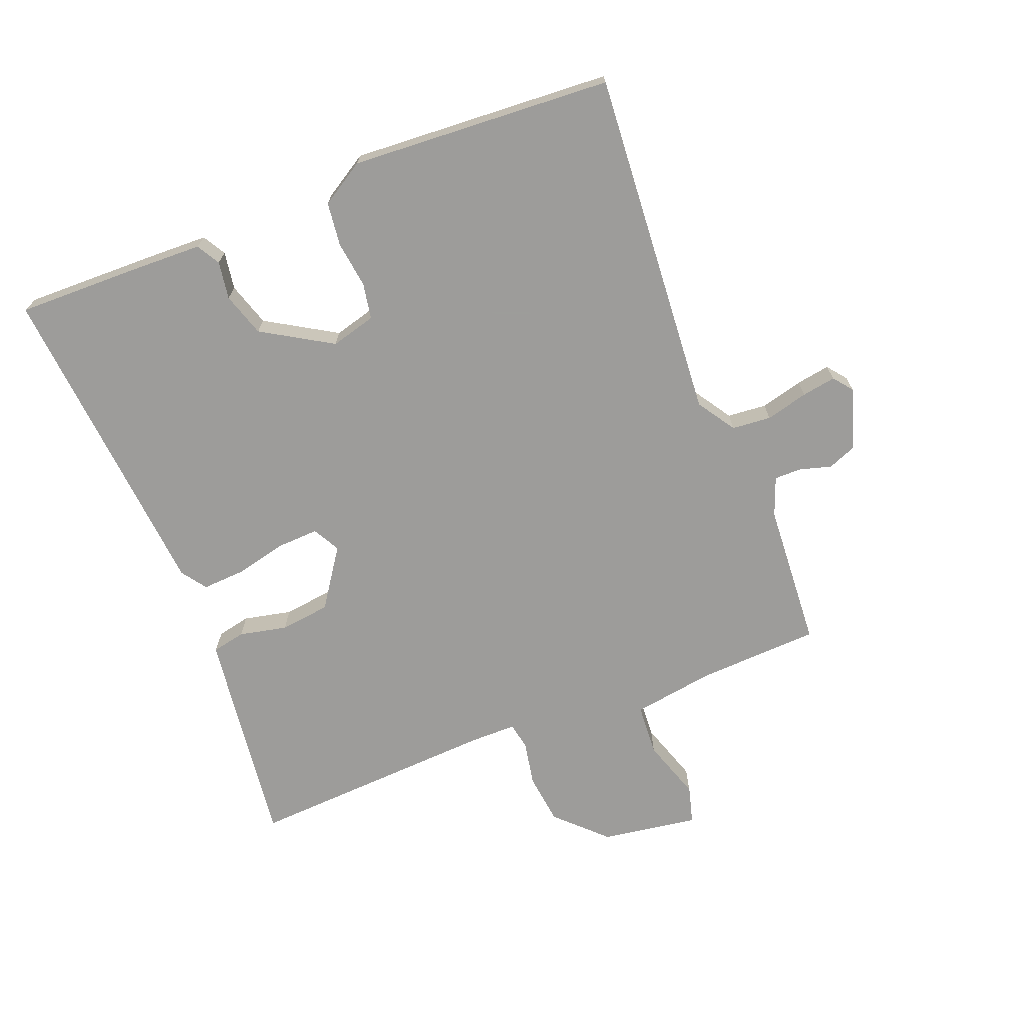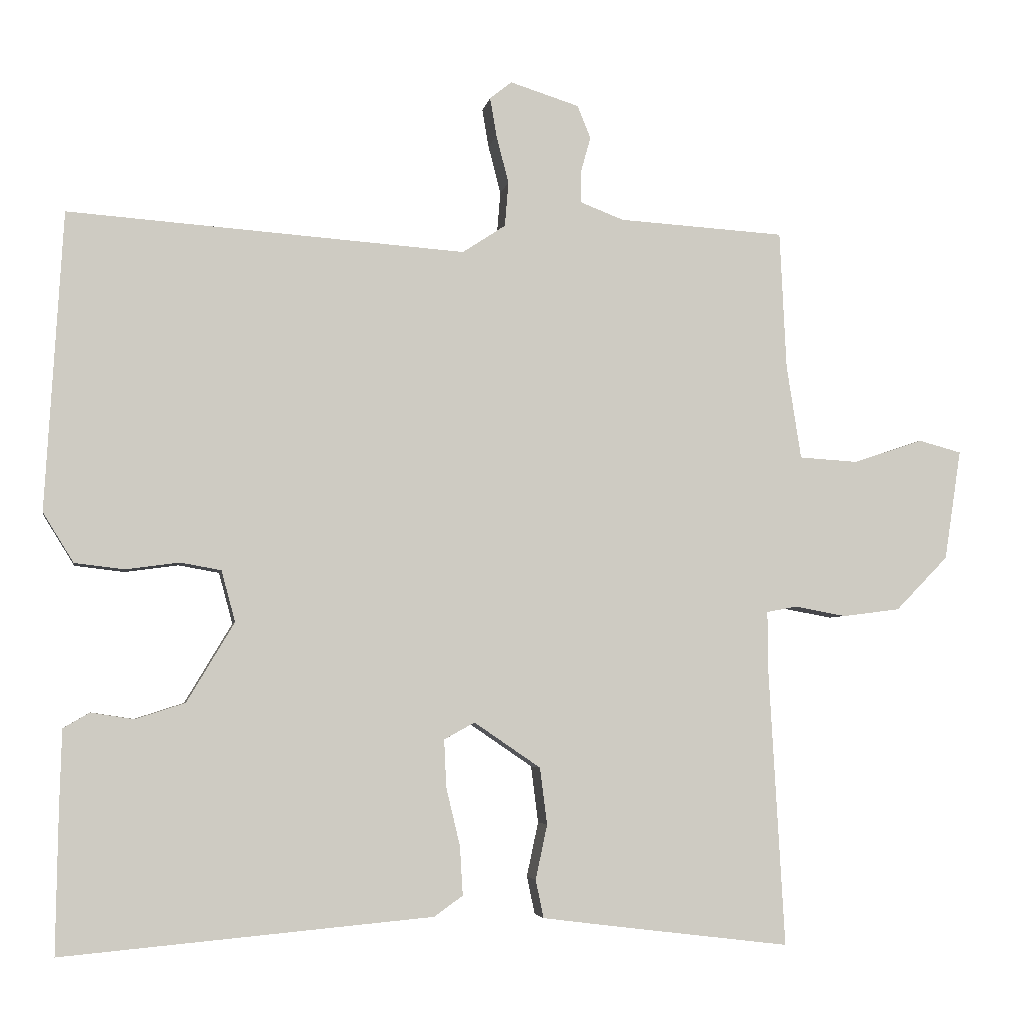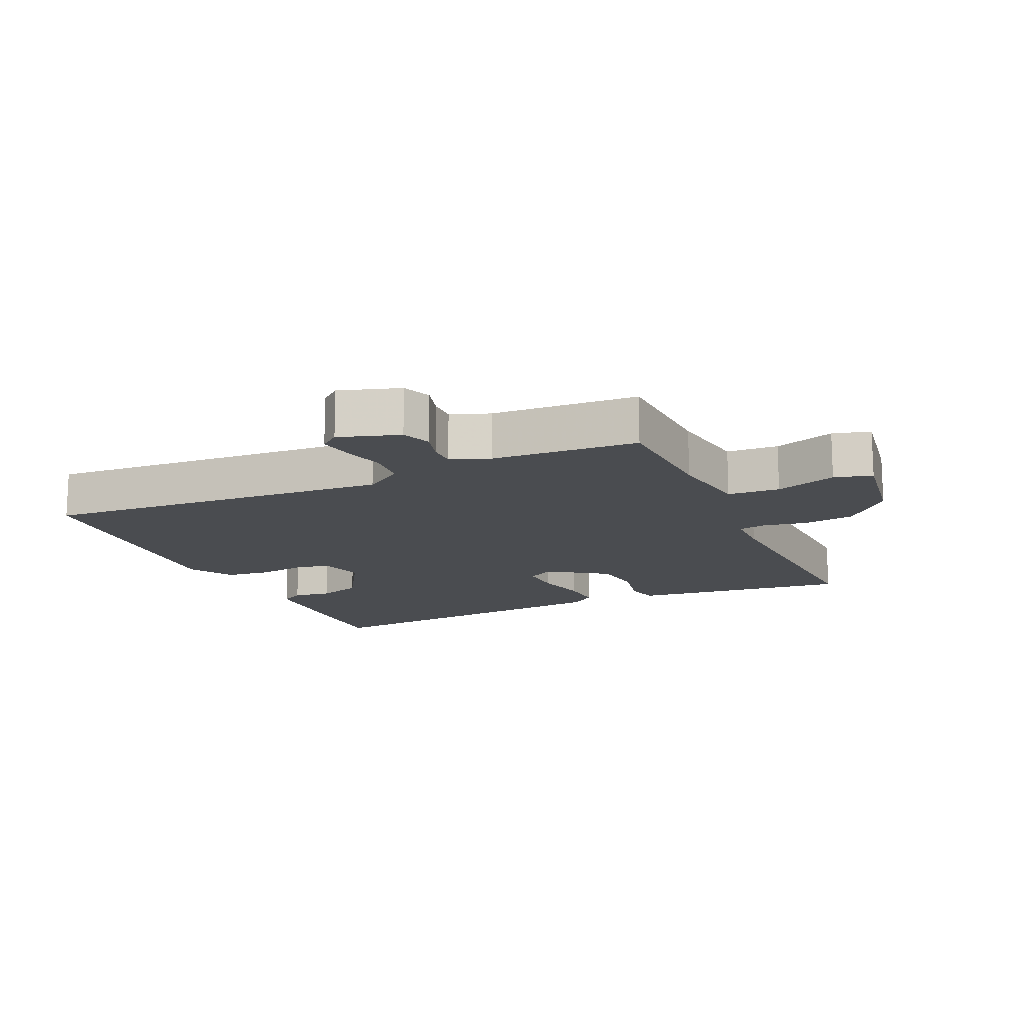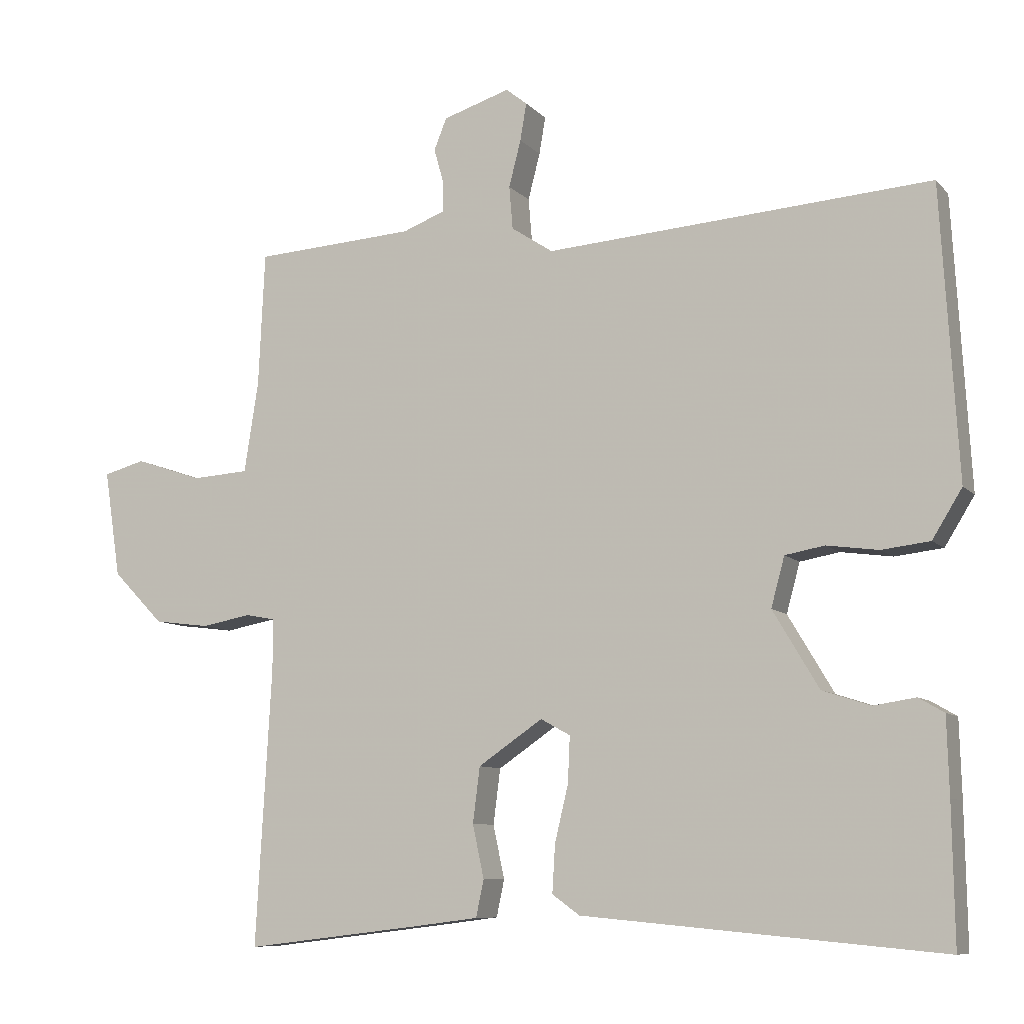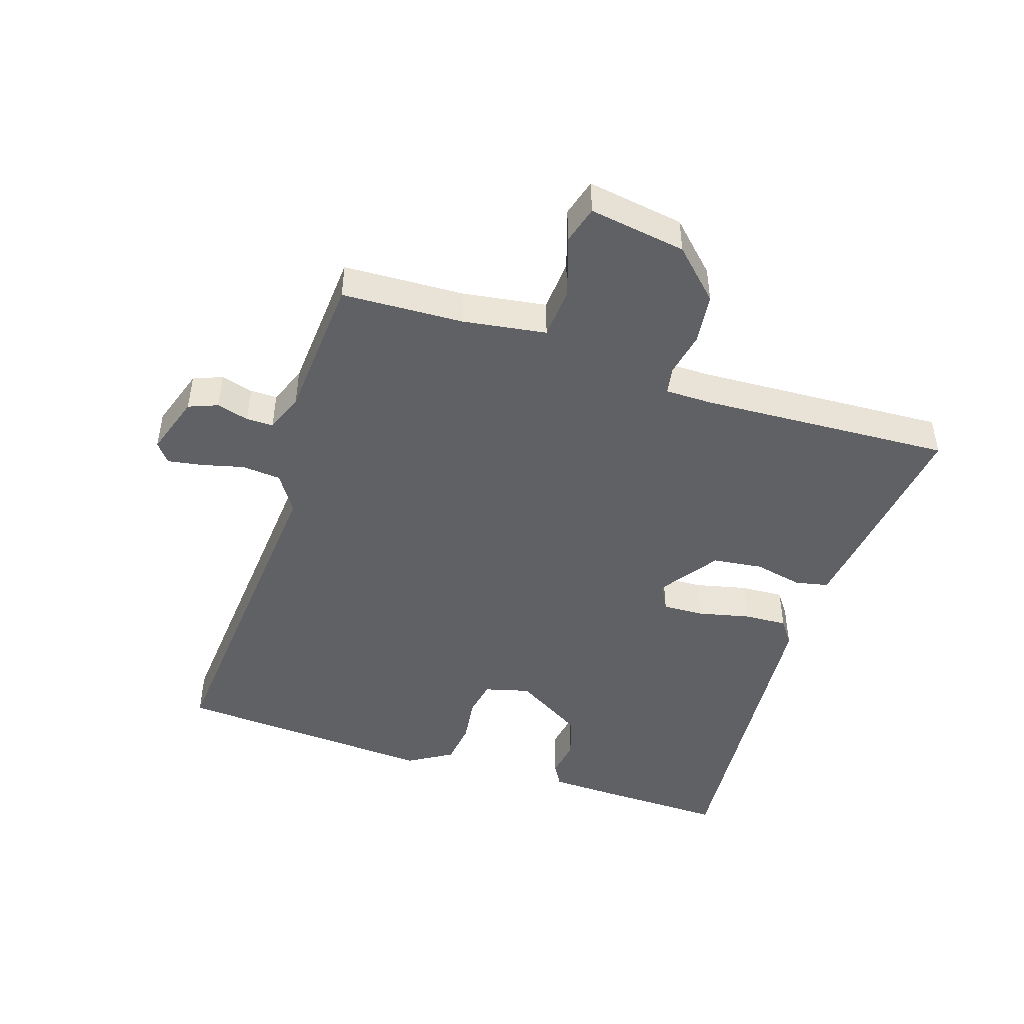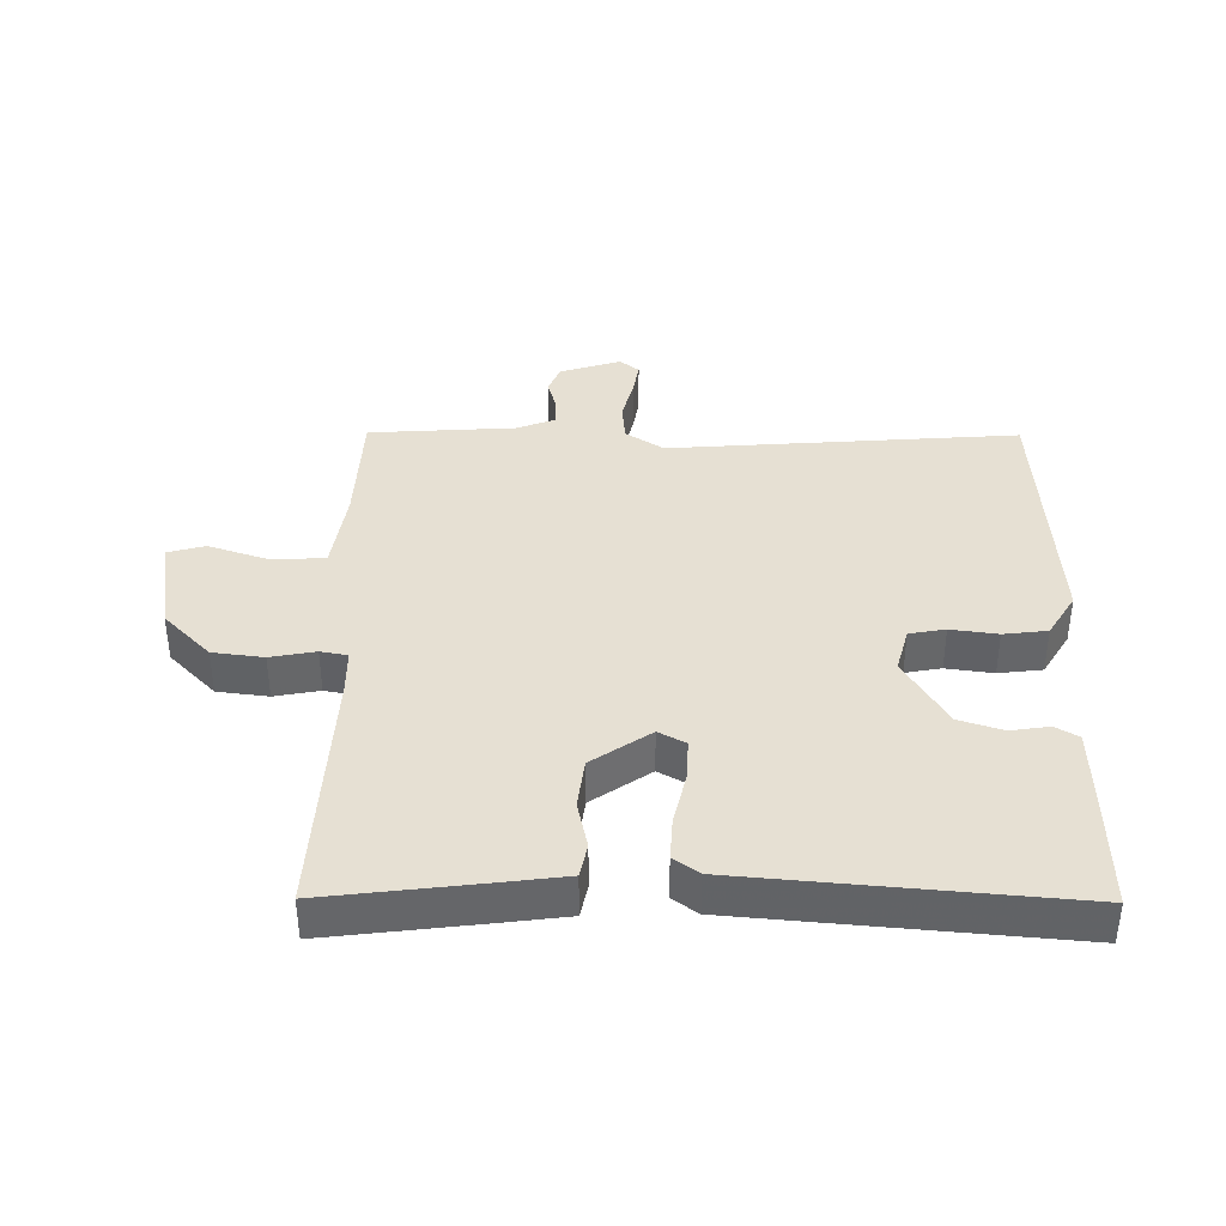
<metadata>
{"format":"obj","ext":"obj","renderer":"f3d","projection":"perspective","resolution":1024,"background":"white","views":[{"elev":-70.3,"azim":-68.7,"up":"+Y"},{"elev":-4.4,"azim":-9.6,"up":"+Z"},{"elev":-14.9,"azim":24.2,"up":"+Y"},{"elev":-8.7,"azim":-156.7,"up":"+Z"},{"elev":-46.5,"azim":71.6,"up":"+Y"},{"elev":38.5,"azim":-179.6,"up":"+Y"}]}
</metadata>
<code>
v 0.5 0.07 -0.5
v 0.252 0.07 -0.47
v 0.158 0.07 -0.458
v 0.147 0.07 -0.406
v 0.163 0.07 -0.331
v 0.153 0.07 -0.253
v 0.062 0.07 -0.191
v 0.02 0.07 -0.214
v 0.023 0.07 -0.279
v 0.042 0.07 -0.359
v 0.046 0.07 -0.426
v 0.007 0.07 -0.454
v -0.5 0.07 -0.5
v -0.497 0.07 -0.306
v -0.494 0.07 -0.198
v -0.458 0.07 -0.177
v -0.399 0.07 -0.186
v -0.331 0.07 -0.164
v -0.266 0.07 -0.055
v -0.285 0.07 0.015
v -0.341 0.07 0.025
v -0.414 0.07 0.015
v -0.482 0.07 0.023
v -0.524 0.07 0.091
v -0.5 0.07 0.5
v 0.045 0.07 0.461
v 0.104 0.07 0.5
v 0.109 0.07 0.561
v 0.092 0.07 0.627
v 0.083 0.07 0.68
v 0.113 0.07 0.704
v 0.208 0.07 0.674
v 0.226 0.07 0.629
v 0.212 0.07 0.579
v 0.212 0.07 0.537
v 0.272 0.07 0.514
v 0.5 0.07 0.5
v 0.509 0.07 0.311
v 0.529 0.07 0.182
v 0.61 0.07 0.177
v 0.705 0.07 0.209
v 0.764 0.07 0.193
v 0.741 0.07 0.042
v 0.669 0.07 -0.032
v 0.59 0.07 -0.042
v 0.52 0.07 -0.029
v 0.478 0.07 -0.037
v 0.478 0.07 -0.11
v 0.5 0 -0.5
v 0.252 0 -0.47
v 0.158 0 -0.458
v 0.147 0 -0.406
v 0.163 0 -0.331
v 0.153 0 -0.253
v 0.062 0 -0.191
v 0.02 0 -0.214
v 0.023 0 -0.279
v 0.042 0 -0.359
v 0.046 0 -0.426
v 0.007 0 -0.454
v -0.5 0 -0.5
v -0.497 0 -0.306
v -0.494 0 -0.198
v -0.458 0 -0.177
v -0.399 0 -0.186
v -0.331 0 -0.164
v -0.266 0 -0.055
v -0.285 0 0.015
v -0.341 0 0.025
v -0.414 0 0.015
v -0.482 0 0.023
v -0.524 0 0.091
v -0.5 0 0.5
v 0.045 0 0.461
v 0.104 0 0.5
v 0.109 0 0.561
v 0.092 0 0.627
v 0.083 0 0.68
v 0.113 0 0.704
v 0.208 0 0.674
v 0.226 0 0.629
v 0.212 0 0.579
v 0.212 0 0.537
v 0.272 0 0.514
v 0.5 0 0.5
v 0.509 0 0.311
v 0.529 0 0.182
v 0.61 0 0.177
v 0.705 0 0.209
v 0.764 0 0.193
v 0.741 0 0.042
v 0.669 0 -0.032
v 0.59 0 -0.042
v 0.52 0 -0.029
v 0.478 0 -0.037
v 0.478 0 -0.11
f 44 45 46
f 43 44 46
f 42 43 46
f 41 42 46
f 40 41 46
f 39 40 46 47
f 38 39 47
f 36 37 38 47
f 35 36 47 48
f 32 33 34
f 31 32 34
f 30 31 34
f 29 30 34
f 28 29 34
f 27 28 34 35
f 48 1 2
f 35 48 2
f 27 35 2
f 26 27 2
f 24 25 26
f 23 24 26
f 22 23 26
f 21 22 26
f 15 16 17
f 14 15 17
f 13 14 17
f 12 13 17
f 11 12 17
f 10 11 17
f 9 10 17
f 8 9 17 18
f 7 8 18 19
f 2 3 4 5
f 2 5 6
f 26 2 6
f 20 21 26
f 7 19 20 26
f 6 7 26
f 94 93 92
f 94 92 91
f 94 91 90
f 94 90 89
f 94 89 88
f 95 94 88 87
f 95 87 86
f 95 86 85 84
f 96 95 84 83
f 82 81 80
f 82 80 79
f 82 79 78
f 82 78 77
f 82 77 76
f 83 82 76 75
f 50 49 96
f 50 96 83
f 50 83 75
f 50 75 74
f 74 73 72
f 74 72 71
f 74 71 70
f 74 70 69
f 65 64 63
f 65 63 62
f 65 62 61
f 65 61 60
f 65 60 59
f 65 59 58
f 65 58 57
f 66 65 57 56
f 67 66 56 55
f 53 52 51 50
f 54 53 50
f 54 50 74
f 74 69 68
f 74 68 67 55
f 74 55 54
f 1 49 50 2
f 2 50 51 3
f 3 51 52 4
f 4 52 53 5
f 5 53 54 6
f 6 54 55 7
f 7 55 56 8
f 8 56 57 9
f 9 57 58 10
f 10 58 59 11
f 11 59 60 12
f 12 60 61 13
f 13 61 62 14
f 14 62 63 15
f 15 63 64 16
f 16 64 65 17
f 17 65 66 18
f 18 66 67 19
f 19 67 68 20
f 20 68 69 21
f 21 69 70 22
f 22 70 71 23
f 23 71 72 24
f 24 72 73 25
f 25 73 74 26
f 26 74 75 27
f 27 75 76 28
f 28 76 77 29
f 29 77 78 30
f 30 78 79 31
f 31 79 80 32
f 32 80 81 33
f 33 81 82 34
f 34 82 83 35
f 35 83 84 36
f 36 84 85 37
f 37 85 86 38
f 38 86 87 39
f 39 87 88 40
f 40 88 89 41
f 41 89 90 42
f 42 90 91 43
f 43 91 92 44
f 44 92 93 45
f 45 93 94 46
f 46 94 95 47
f 47 95 96 48
f 48 96 49 1

</code>
